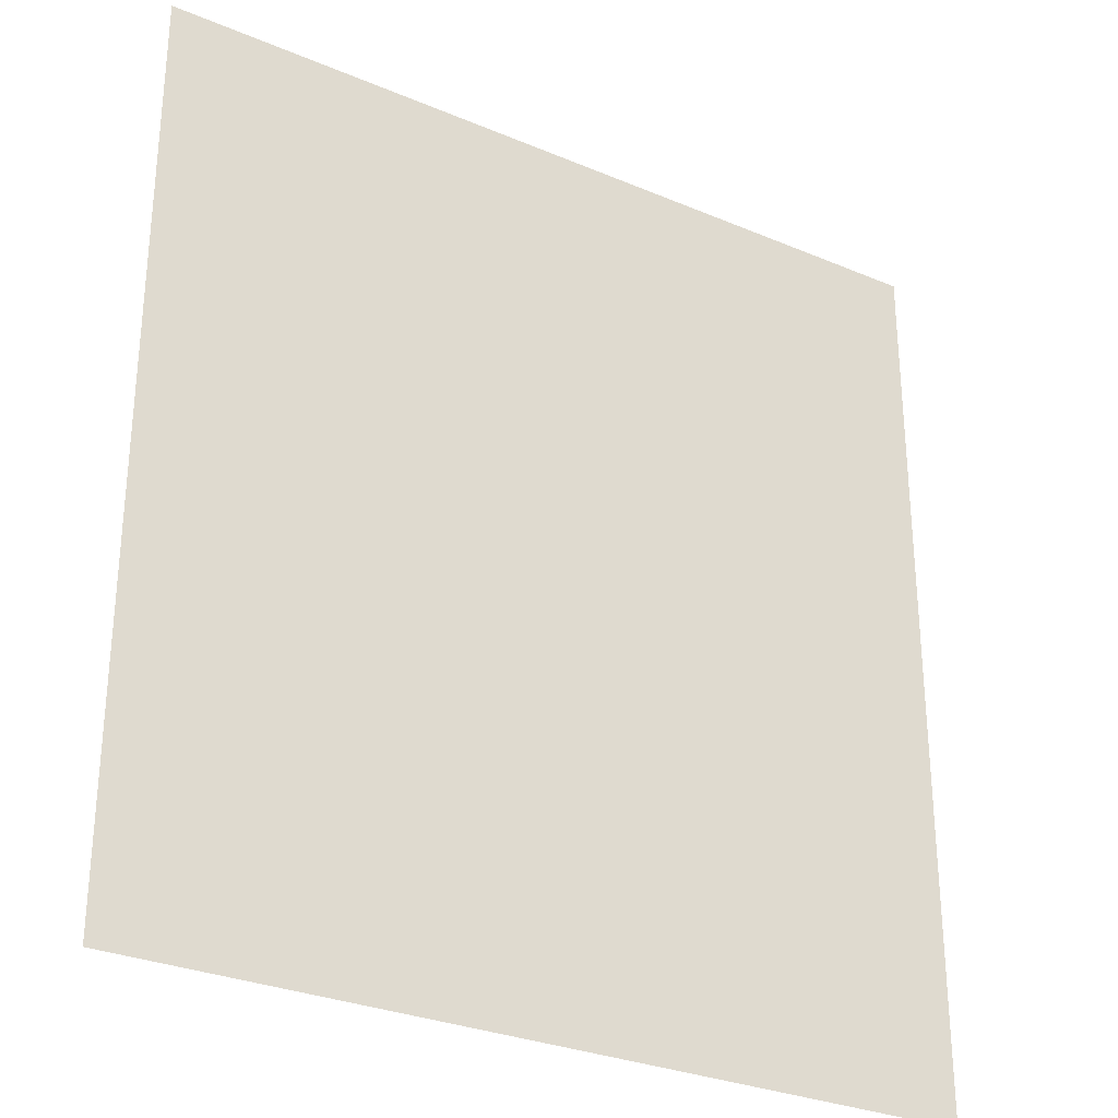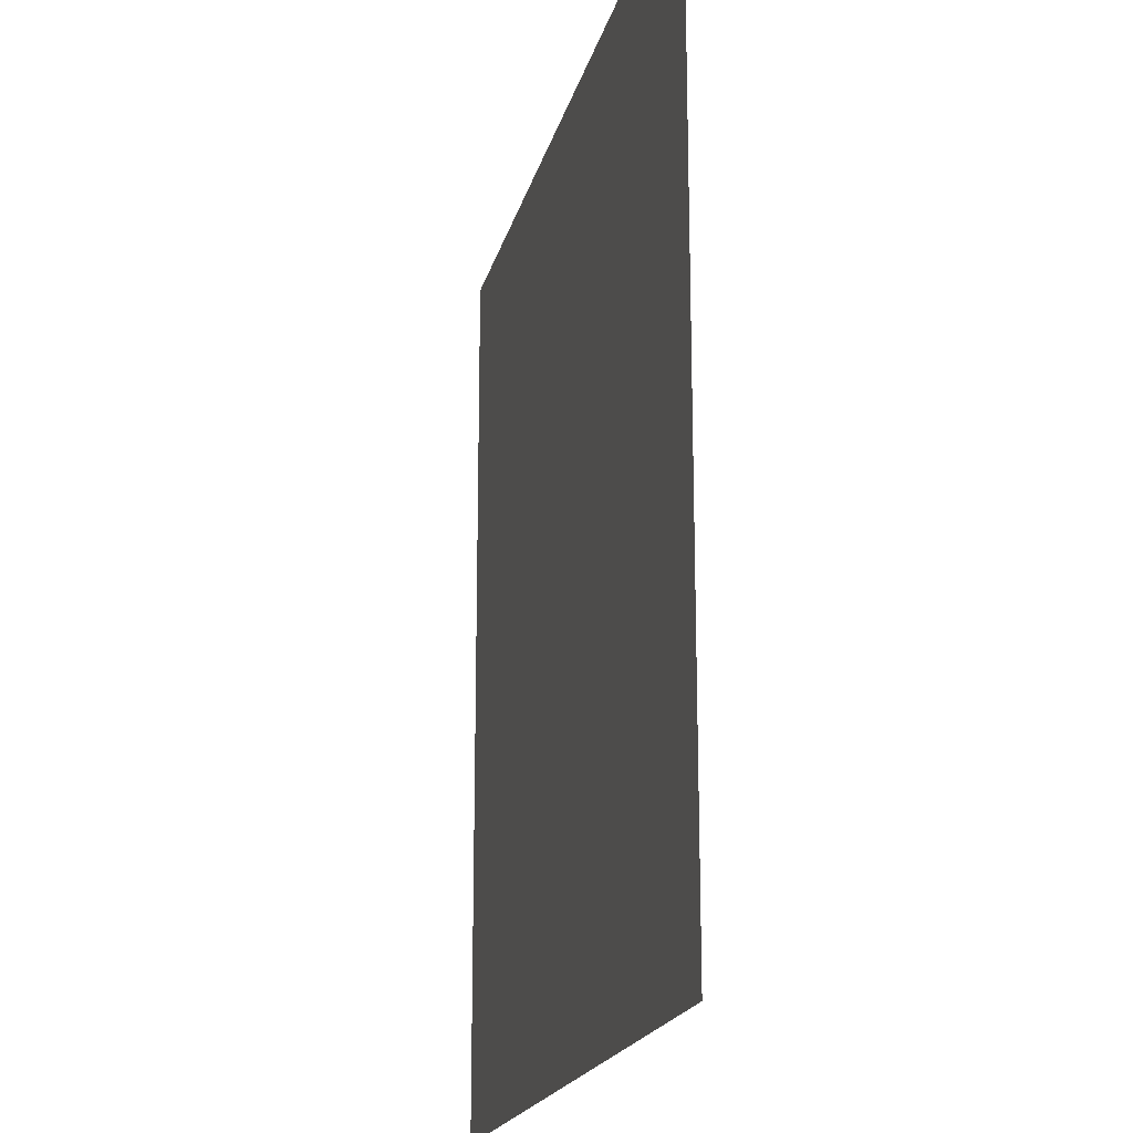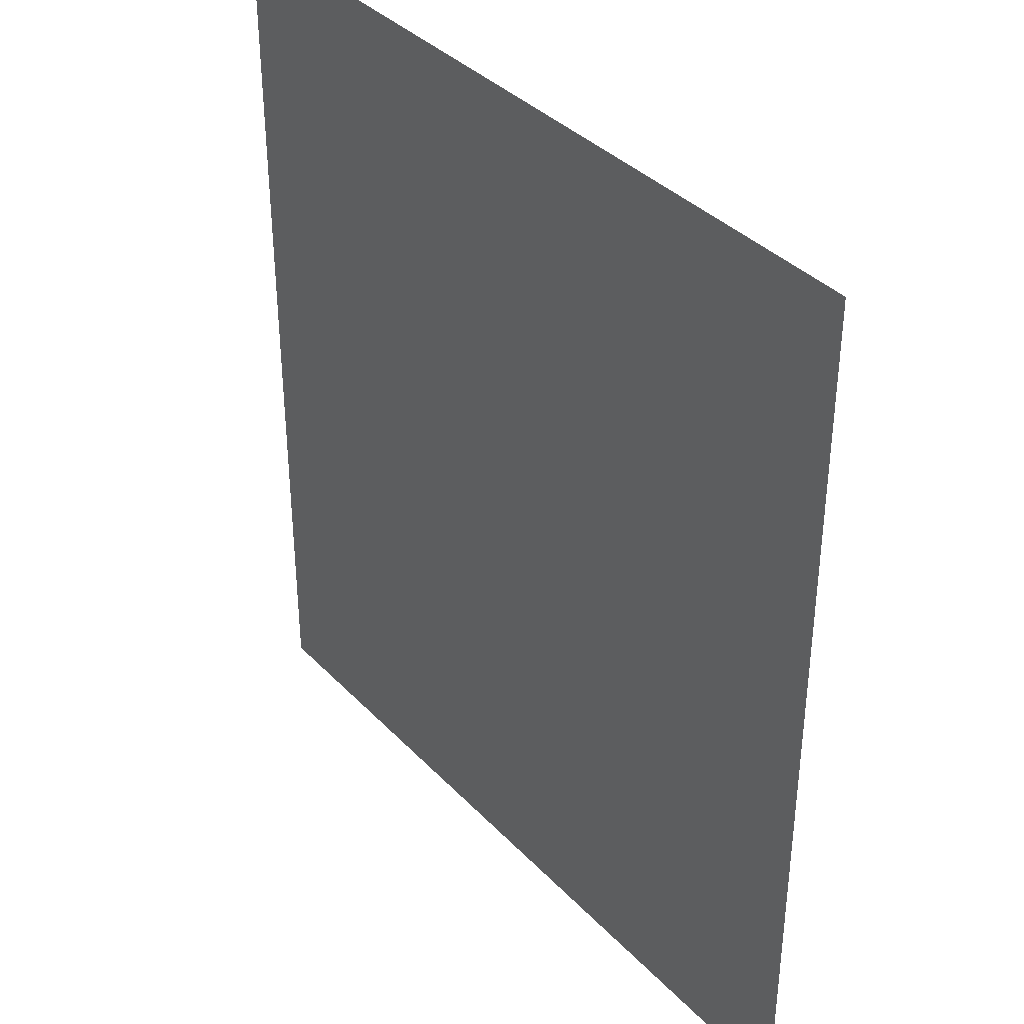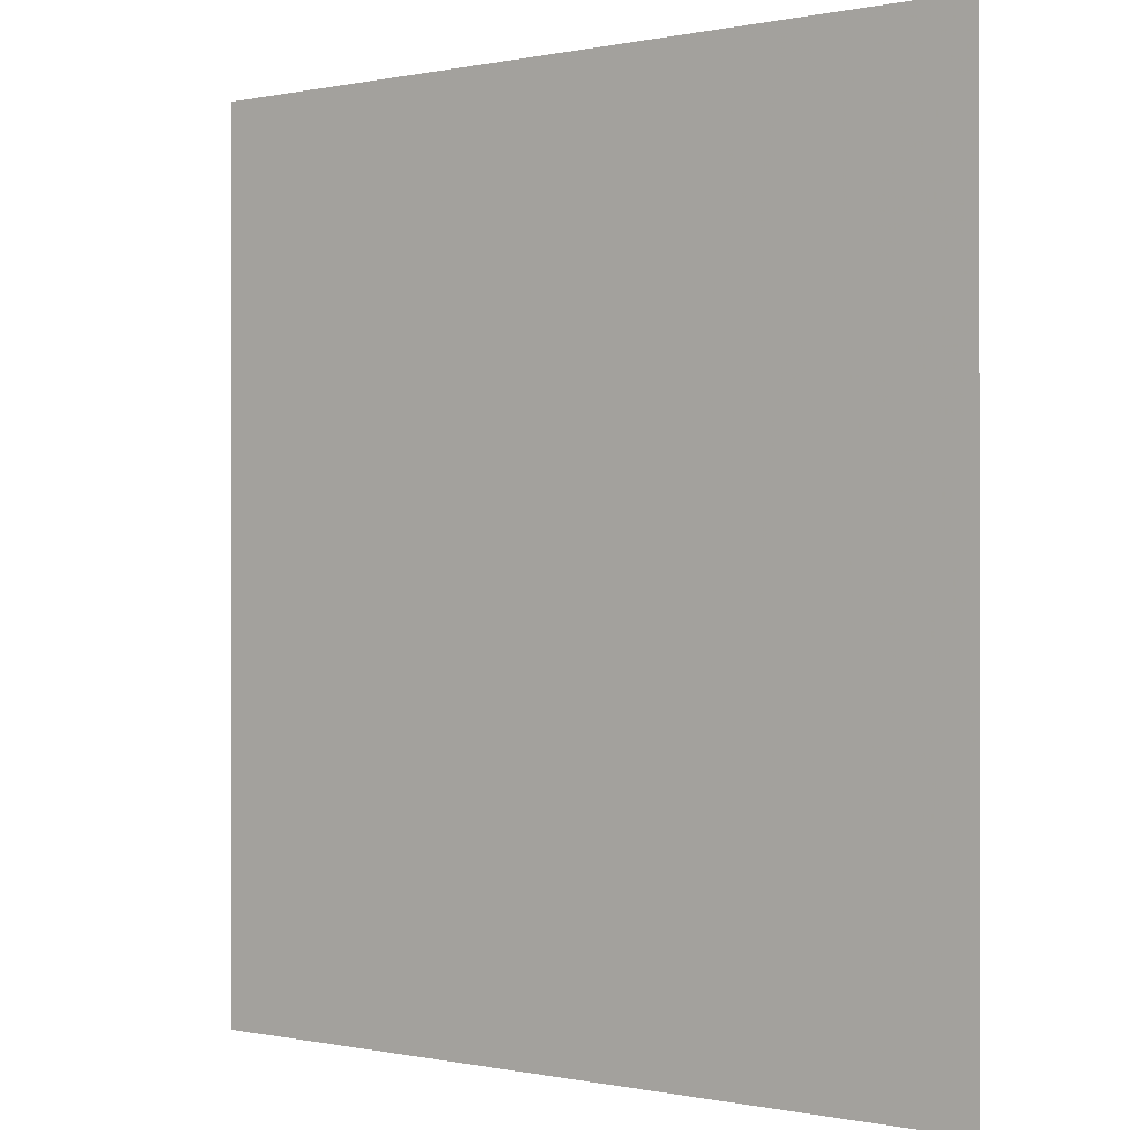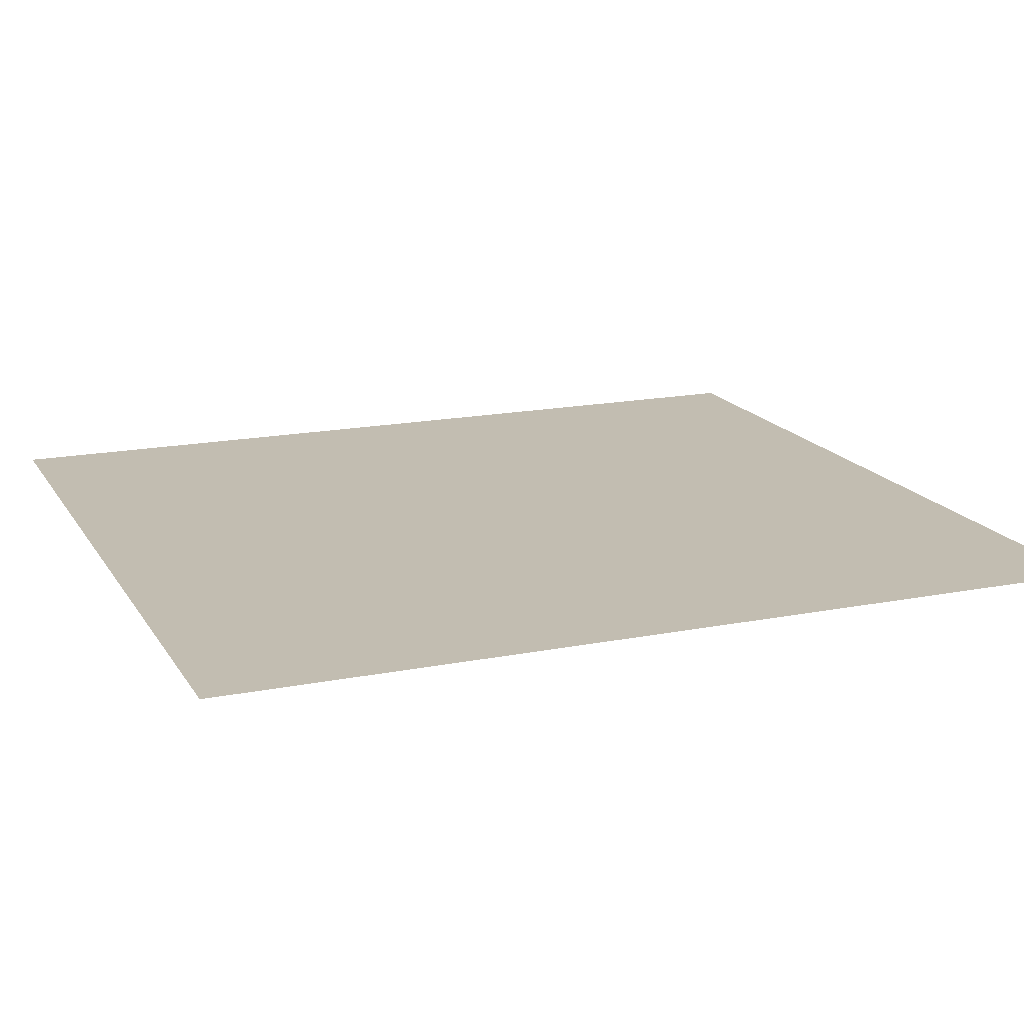
<metadata>
{"format":"obj","ext":"obj","renderer":"f3d","projection":"perspective","resolution":1024,"background":"white","views":[{"elev":-29.7,"azim":-31.8,"up":"+Y"},{"elev":-19.0,"azim":-103.0,"up":"+Y"},{"elev":37.3,"azim":-127.6,"up":"+Y"},{"elev":-0.1,"azim":37.6,"up":"+Y"},{"elev":16.9,"azim":-111.8,"up":"+Z"}]}
</metadata>
<code>
v 553.8 9.625 0
v 565.7 17.22 0
v 576.6 26.09 0
v 585.7 36.79 0
v 591.5 49.57 0
v 593 63.75 0
v 592.2 77.99 0
v 590.7 92.17 0
v 587.4 106 0
v 584.2 119.8 0
v 580.5 133 0
v 577 145.8 0
v 585.6 155 0
v 595.3 161 0
v 605.9 168.2 0
v 616.8 176.3 0
v 627.8 184.9 0
v 639.1 193.6 0
v 649.7 202.9 0
v 660.3 211.9 0
v 670.7 220.9 0
v 682.1 227.9 0
v 699.2 225.7 0
v 716.5 223.7 0
v 733.7 223.7 0
v 750.7 226 0
v 767.2 230.9 0
v 781.7 240 0
v 793.7 252.2 0
v 803.4 266.4 0
v 813.4 280.5 0
v 821.2 268.4 0
v 827.6 255.2 0
v 834.8 242.3 0
v 841.9 229.2 0
v 849.9 216.7 0
v 858.8 204.8 0
v 869 194 0
v 878.3 182.6 0
v 884.7 169.6 0
v 872.3 163.1 0
v 860.9 154.8 0
v 850.5 145.9 0
v 841.2 136.9 0
v 828.2 137.7 0
v 814.5 138.8 0
v 800.4 138.8 0
v 786.3 137 0
v 773 132.5 0
v 776.9 119 0
v 781.5 105.7 0
v 786.8 92.69 0
v 794.4 80.92 0
v 802.9 69.71 0
v 811.9 58.91 0
v 821.8 49.24 0
v 831.5 39.44 0
v 839 29.14 0
v 838.3 18.85 0
v 838.1 8.972 0
v 834.4 -1.541 0
v 822.7 -6.927 0
v 811.9 -11.21 0
v 802.5 -13.66 0
v 793.8 -15.83 0
v 785.5 -21.04 0
v 798.8 -23.35 0
v 812.1 -25.52 0
v 825.5 -29.21 0
v 820.7 -37.89 0
v 817.1 -48.52 0
v 820.4 -61.28 0
v 829.3 -73.7 0
v 837.6 -86.57 0
v 828.9 -80.23 0
v 818.2 -73.95 0
v 806.6 -69.13 0
v 794.7 -62.85 0
v 782.6 -56.69 0
v 771 -50.11 0
v 759.2 -44.3 0
v 747.6 -38.77 0
v 736.2 -33.91 0
v 725 -29.59 0
v 714.4 -24.39 0
v 708.2 -12.71 0
v 704.2 -1.919 0
v 687.9 -3.95 0
v 671.9 -8.297 0
v 656.2 -13.55 0
v 648.2 -20.97 0
v 638 -28.65 0
v 625.9 -34.87 0
v 613.4 -40.38 0
v 600.8 -45.04 0
v 588.3 -48.78 0
v 576.8 -49.98 0
v 572.9 -34.38 0
v 569.2 -18.64 0
v 562.3 -4.115 0
v 533.8 -106.6 0
v 533.8 -74 0
v 533.8 -41.44 0
v 533.8 -8.872 0
v 533.8 23.69 0
v 533.8 56.26 0
v 533.8 88.82 0
v 533.8 121.4 0
v 533.8 153.9 0
v 533.8 186.5 0
v 533.8 219.1 0
v 533.8 251.6 0
v 533.8 284.2 0
v 533.8 316.8 0
v 563.5 -106.6 0
v 563.5 -74 0
v 563.5 56.26 0
v 563.5 88.82 0
v 563.5 121.4 0
v 563.5 153.9 0
v 563.5 186.5 0
v 563.5 219.1 0
v 563.5 251.6 0
v 563.5 284.2 0
v 563.5 316.8 0
v 593.1 -106.6 0
v 593.1 -74 0
v 593.1 -8.872 0
v 593.1 186.5 0
v 593.1 219.1 0
v 593.1 251.6 0
v 593.1 284.2 0
v 593.1 316.8 0
v 622.8 -106.6 0
v 622.8 -74 0
v 622.8 -8.872 0
v 622.8 23.69 0
v 622.8 56.26 0
v 622.8 88.82 0
v 622.8 121.4 0
v 622.8 153.9 0
v 622.8 219.1 0
v 622.8 251.6 0
v 622.8 284.2 0
v 622.8 316.8 0
v 652.5 -106.6 0
v 652.5 -74 0
v 652.5 -41.44 0
v 652.5 23.69 0
v 652.5 56.26 0
v 652.5 88.82 0
v 652.5 121.4 0
v 652.5 153.9 0
v 652.5 251.6 0
v 652.5 284.2 0
v 652.5 316.8 0
v 682.1 -106.6 0
v 682.1 -74 0
v 682.1 -41.44 0
v 682.1 23.69 0
v 682.1 56.26 0
v 682.1 88.82 0
v 682.1 121.4 0
v 682.1 153.9 0
v 682.1 186.5 0
v 682.1 251.6 0
v 682.1 284.2 0
v 682.1 316.8 0
v 711.8 -106.6 0
v 711.8 -74 0
v 711.8 -41.44 0
v 711.8 23.69 0
v 711.8 56.26 0
v 711.8 88.82 0
v 711.8 121.4 0
v 711.8 153.9 0
v 711.8 186.5 0
v 711.8 251.6 0
v 711.8 284.2 0
v 711.8 316.8 0
v 741.5 -106.6 0
v 741.5 -74 0
v 741.5 -8.872 0
v 741.5 23.69 0
v 741.5 56.26 0
v 741.5 88.82 0
v 741.5 121.4 0
v 741.5 153.9 0
v 741.5 186.5 0
v 741.5 251.6 0
v 741.5 284.2 0
v 741.5 316.8 0
v 771.1 -106.6 0
v 771.1 -74 0
v 771.1 -8.872 0
v 771.1 23.69 0
v 771.1 56.26 0
v 771.1 88.82 0
v 771.1 153.9 0
v 771.1 186.5 0
v 771.1 251.6 0
v 771.1 284.2 0
v 771.1 316.8 0
v 800.8 -106.6 0
v 800.8 -41.44 0
v 800.8 23.69 0
v 800.8 121.4 0
v 800.8 153.9 0
v 800.8 186.5 0
v 800.8 219.1 0
v 800.8 316.8 0
v 830.5 -106.6 0
v 830.5 88.82 0
v 830.5 121.4 0
v 830.5 153.9 0
v 830.5 186.5 0
v 830.5 219.1 0
v 830.5 284.2 0
v 830.5 316.8 0
v 860.1 -106.6 0
v 860.1 -74 0
v 860.1 -41.44 0
v 860.1 -8.872 0
v 860.1 23.69 0
v 860.1 56.26 0
v 860.1 88.82 0
v 860.1 121.4 0
v 860.1 251.6 0
v 860.1 284.2 0
v 860.1 316.8 0
v 889.8 -106.6 0
v 889.8 -74 0
v 889.8 -41.44 0
v 889.8 -8.872 0
v 889.8 23.69 0
v 889.8 56.26 0
v 889.8 88.82 0
v 889.8 121.4 0
v 889.8 153.9 0
v 889.8 219.1 0
v 889.8 251.6 0
v 889.8 284.2 0
v 889.8 316.8 0
v 919.5 -106.6 0
v 919.5 -74 0
v 919.5 -41.44 0
v 919.5 -8.872 0
v 919.5 23.69 0
v 919.5 56.26 0
v 919.5 88.82 0
v 919.5 121.4 0
v 919.5 153.9 0
v 919.5 186.5 0
v 919.5 219.1 0
v 919.5 251.6 0
v 919.5 284.2 0
v 919.5 316.8 0
f 64 206 65
f 206 64 63
f 104 100 1
f 100 104 99
f 48 50 207
f 50 48 49
f 3 117 2
f 117 3 4
f 1 2 105
f 2 1 100
f 215 44 43
f 44 215 45
f 2 117 105
f 3 2 128
f 210 33 29
f 33 210 34
f 105 117 106
f 4 3 137
f 42 215 43
f 215 42 216
f 117 4 5
f 5 4 137
f 161 150 160
f 150 161 151
f 5 6 117
f 6 5 138
f 8 139 9
f 139 8 7
f 117 7 118
f 7 117 6
f 7 6 138
f 9 140 10
f 140 9 139
f 141 11 140
f 11 141 14
f 7 8 118
f 8 9 118
f 140 11 10
f 118 106 117
f 106 118 107
f 9 10 119
f 13 11 14
f 11 13 12
f 10 11 119
f 118 9 119
f 11 12 119
f 120 119 12
f 119 120 109
f 1 105 104
f 12 13 120
f 120 13 121
f 13 14 129
f 120 121 110
f 14 15 129
f 15 14 141
f 19 165 20
f 165 19 18
f 121 13 129
f 15 16 129
f 16 15 141
f 188 187 49
f 187 188 175
f 16 17 129
f 17 16 141
f 26 200 27
f 200 26 189
f 129 17 142
f 17 18 142
f 18 17 153
f 177 23 165
f 23 177 24
f 18 19 142
f 165 22 21
f 22 165 23
f 111 122 112
f 122 111 110
f 19 20 142
f 20 165 21
f 129 142 130
f 20 21 154
f 200 189 199
f 142 20 154
f 21 22 154
f 217 36 35
f 36 217 216
f 142 154 143
f 22 23 166
f 38 41 39
f 41 38 42
f 27 201 190
f 201 27 28
f 23 24 178
f 216 42 38
f 201 191 190
f 191 201 202
f 24 25 178
f 25 24 177
f 208 199 48
f 199 208 200
f 29 202 201
f 202 29 30
f 25 26 190
f 26 25 189
f 34 210 217
f 26 27 190
f 210 29 28
f 155 167 156
f 167 155 166
f 28 27 210
f 210 27 200
f 28 29 201
f 29 33 30
f 22 166 154
f 202 30 31
f 30 32 31
f 32 30 33
f 218 219 31
f 219 218 229
f 218 31 32
f 36 240 228
f 240 36 37
f 32 33 218
f 216 38 37
f 218 33 229
f 33 34 228
f 36 228 35
f 34 35 228
f 35 34 217
f 39 41 40
f 45 215 46
f 37 36 216
f 46 215 208
f 33 228 229
f 37 38 240
f 47 208 48
f 208 47 46
f 38 39 240
f 48 207 47
f 39 40 253
f 207 50 51
f 39 253 240
f 40 41 239
f 47 207 46
f 225 235 236
f 235 225 224
f 41 42 239
f 183 87 86
f 87 183 172
f 58 225 57
f 225 58 224
f 42 43 227
f 51 50 198
f 54 213 53
f 213 54 55
f 43 44 227
f 65 206 195
f 214 207 213
f 207 214 46
f 65 195 66
f 44 45 214
f 188 199 189
f 199 188 49
f 160 88 87
f 88 160 89
f 45 46 214
f 199 49 48
f 151 139 150
f 139 151 140
f 176 164 175
f 164 176 165
f 152 140 151
f 140 152 141
f 141 152 153
f 151 162 152
f 162 151 161
f 139 7 138
f 50 49 187
f 183 86 85
f 52 213 207
f 213 52 53
f 195 206 196
f 51 52 207
f 52 51 198
f 206 56 55
f 56 206 57
f 53 52 198
f 62 60 206
f 60 62 61
f 56 225 213
f 225 56 57
f 54 53 197
f 59 57 206
f 57 59 58
f 226 213 225
f 213 226 214
f 55 54 197
f 59 206 60
f 227 214 226
f 214 227 44
f 55 56 213
f 237 226 236
f 226 237 227
f 62 206 63
f 206 55 197
f 60 223 224
f 223 60 61
f 58 59 224
f 69 223 61
f 223 69 222
f 59 60 224
f 183 82 195
f 82 183 83
f 70 222 69
f 222 70 72
f 62 68 69
f 68 62 63
f 222 72 73
f 61 62 69
f 195 81 66
f 81 195 82
f 68 63 64
f 66 81 80
f 64 67 68
f 67 64 65
f 147 135 146
f 135 147 148
f 67 65 66
f 135 127 134
f 127 135 95
f 146 135 134
f 205 70 68
f 70 205 71
f 67 66 205
f 68 70 69
f 205 68 67
f 71 78 77
f 78 71 205
f 73 221 222
f 221 73 74
f 72 77 76
f 77 72 71
f 72 70 71
f 72 76 73
f 73 76 75
f 221 74 220
f 127 116 115
f 116 127 97
f 74 73 75
f 221 231 232
f 231 221 220
f 194 77 78
f 77 194 204
f 74 75 212
f 204 194 193
f 75 76 204
f 95 135 94
f 76 77 204
f 205 79 78
f 79 205 80
f 170 159 158
f 159 170 171
f 205 66 80
f 148 93 135
f 93 148 92
f 78 79 194
f 79 80 194
f 134 127 126
f 80 81 194
f 183 85 84
f 173 184 185
f 184 173 172
f 81 82 182
f 183 84 83
f 90 148 159
f 148 90 91
f 82 83 182
f 89 149 90
f 149 89 160
f 136 91 90
f 91 136 92
f 83 84 171
f 86 159 85
f 159 86 88
f 84 85 171
f 138 5 137
f 160 172 161
f 172 160 87
f 138 150 139
f 150 138 149
f 86 87 88
f 149 160 150
f 149 136 90
f 136 149 137
f 88 89 159
f 92 136 93
f 89 90 159
f 93 136 94
f 137 3 128
f 83 171 182
f 91 92 148
f 94 128 95
f 128 94 136
f 146 158 147
f 158 146 157
f 95 128 98
f 93 94 135
f 98 128 99
f 127 115 126
f 95 98 96
f 95 96 127
f 96 98 97
f 97 127 96
f 103 116 97
f 116 103 102
f 103 99 104
f 99 103 98
f 97 98 103
f 128 100 99
f 100 128 2
f 101 116 102
f 116 101 115
f 158 169 170
f 169 158 157
f 118 108 107
f 108 118 119
f 119 109 108
f 110 109 120
f 112 123 113
f 123 112 122
f 113 124 114
f 124 113 123
f 154 166 155
f 125 124 132
f 124 125 114
f 194 81 182
f 110 121 122
f 122 121 130
f 129 130 121
f 123 122 130
f 123 131 132
f 131 123 130
f 124 123 132
f 133 132 144
f 132 133 125
f 170 181 182
f 181 170 169
f 131 130 142
f 131 143 132
f 143 131 142
f 144 132 143
f 145 144 155
f 144 145 133
f 128 136 137
f 138 137 149
f 161 173 162
f 173 161 172
f 141 153 17
f 144 143 154
f 155 144 154
f 155 156 145
f 182 193 194
f 193 182 181
f 148 158 159
f 158 148 147
f 198 187 186
f 187 198 50
f 163 174 175
f 174 163 162
f 152 163 153
f 163 152 162
f 18 153 165
f 165 153 164
f 166 178 167
f 178 166 23
f 168 167 179
f 167 168 156
f 85 159 171
f 53 198 197
f 153 163 164
f 175 164 163
f 25 177 189
f 179 167 178
f 180 179 191
f 179 180 168
f 182 171 170
f 162 173 174
f 173 186 174
f 186 173 185
f 175 186 187
f 186 175 174
f 175 188 176
f 165 176 177
f 177 176 188
f 178 25 190
f 179 178 190
f 191 179 190
f 192 191 202
f 191 192 180
f 172 183 184
f 184 183 195
f 184 197 185
f 197 184 196
f 186 197 198
f 197 186 185
f 177 188 189
f 203 202 211
f 202 203 192
f 75 204 212
f 184 195 196
f 206 197 196
f 210 200 209
f 202 31 211
f 200 208 209
f 209 208 215
f 210 216 217
f 216 210 209
f 211 31 219
f 74 212 220
f 209 215 216
f 230 229 242
f 229 230 219
f 221 232 222
f 222 232 233
f 223 222 234
f 222 233 234
f 224 223 234
f 239 42 227
f 226 225 236
f 239 227 238
f 228 240 241
f 229 228 241
f 243 242 256
f 242 243 230
f 224 234 235
f 232 231 245
f 232 245 233
f 233 245 246
f 234 233 247
f 233 246 247
f 235 234 247
f 227 237 238
f 236 235 248
f 237 236 249
f 235 247 248
f 238 237 251
f 40 239 252
f 239 238 252
f 236 248 249
f 229 241 242
f 241 240 255
f 237 250 251
f 250 237 249
f 242 241 255
f 238 251 252
f 256 257 243
f 245 231 244
f 40 252 253
f 240 253 254
f 240 254 255
f 242 255 256

</code>
